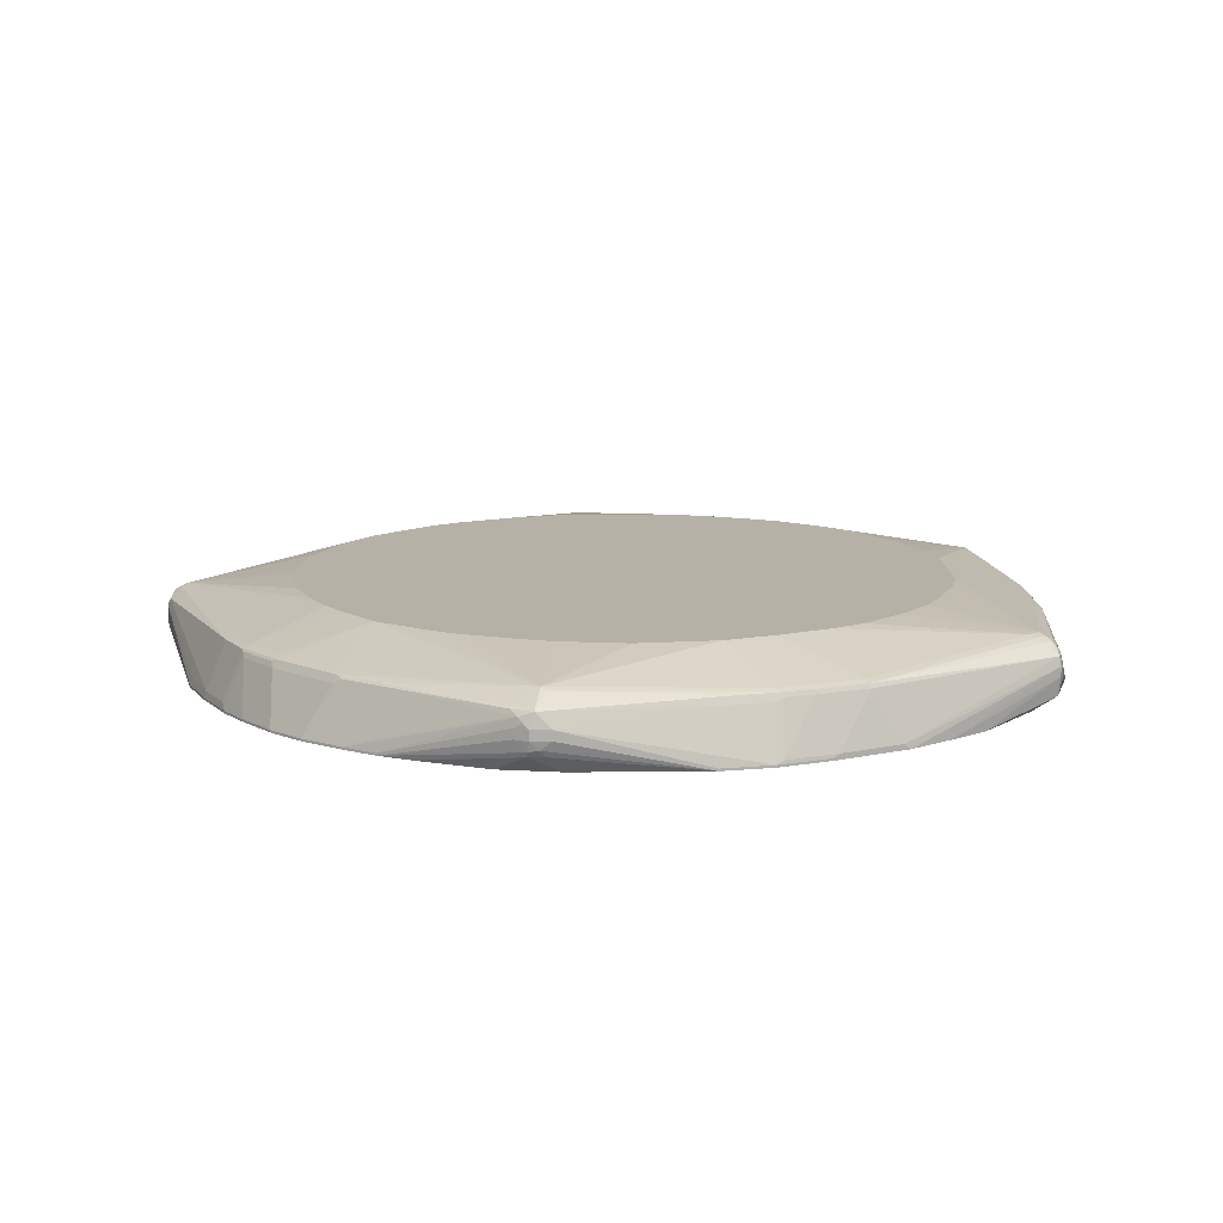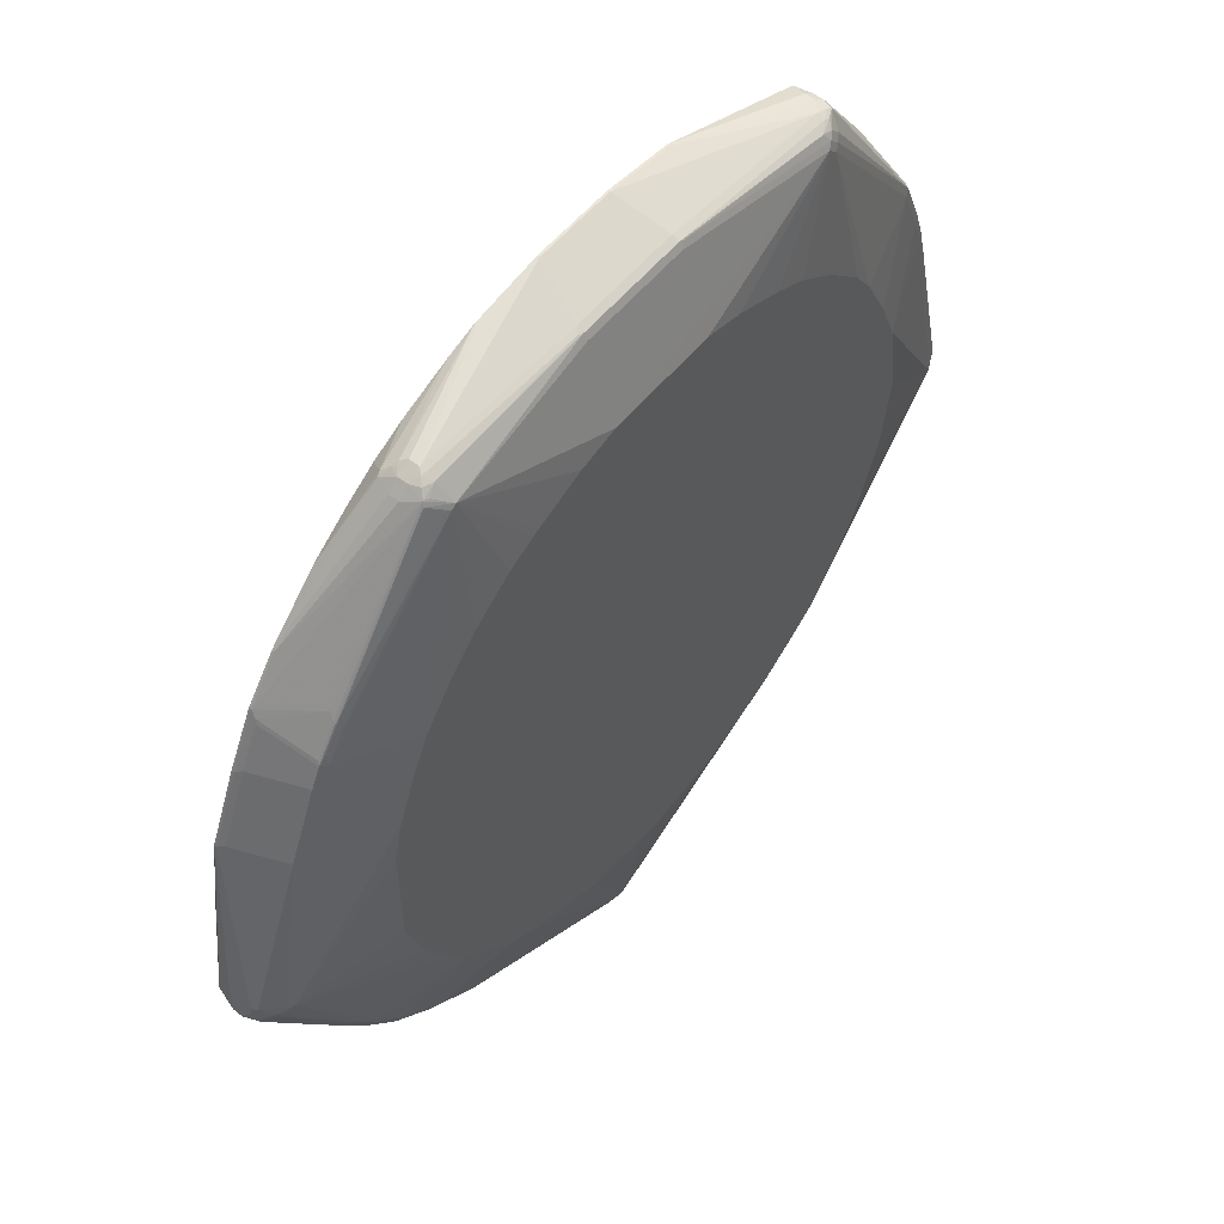
<metadata>
{"format":"obj","ext":"obj","renderer":"f3d","projection":"perspective","resolution":1024,"background":"white","views":[{"elev":12.1,"azim":-91.4,"up":"+Y"},{"elev":55.9,"azim":128.9,"up":"+Z"}]}
</metadata>
<code>
v 0.05366 -0.161 -0.8053
v 0.05366 -0.1789 -0.8053
v 0.03578 -0.1432 -0.8053
v 0.06253 -0.1342 -0.7963
v 0.07752 -0.1551 -0.7933
v 0.3637 -0.2267 -0.668
v 0.3399 -0.2326 -0.68
v 0.05366 -0.1909 -0.7993
v 0.01789 -0.1789 -0.8053
v 0.3399 -0.2367 -0.68
v 0.2147 -0.2367 -0.7336
v 0.06559 -0.1849 -0.7993
v 0.04174 -0.1193 -0.7933
v 0.01789 -0.1432 -0.8053
v 0.3995 -0.1372 -0.6144
v 0.3995 -0.2267 -0.6502
v 0.3895 -0.2367 -0.6552
v 0.05366 -0.2028 -0.7933
v 0.01789 -0.1909 -0.7993
v 0.008864 -0.1879 -0.8007
v -0.2325 -0.2367 -0.7336
v 0.1252 -0.2367 -0.7515
v 0.06253 -0.1924 -0.7963
v 0.01193 -0.1312 -0.7993
v 0.02981 -0.1133 -0.7813
v 0.03578 -0.1074 -0.7693
v 0.06253 -0.1163 -0.7783
v -0.2325 -0.2326 -0.7336
v -0.2385 -0.2207 -0.7277
v 0.4533 -0.2267 -0.6144
v 0.3906 -0.1283 -0.6054
v 0.4891 -0.1372 -0.5428
v 0.3995 -0.2367 -0.6502
v 0 -0.2367 -0.7693
v 0.01789 -0.2028 -0.7933
v -0.1431 -0.2367 -0.7515
v -0.322 -0.2367 -0.6978
v -0.328 -0.2207 -0.6919
v -0.328 -0.1312 -0.6562
v 0.01789 -0.07833 -0.5726
v 0.1431 -0.07833 -0.5546
v 0.2683 -0.07833 -0.501
v 0.2819 -0.07833 -0.4942
v 0.2922 -0.07833 -0.489
v 0.3458 -0.07833 -0.4533
v 0.3757 -0.1253 -0.6084
v -0.322 -0.1253 -0.6442
v -0.3935 -0.1253 -0.6084
v -0.3101 -0.07833 -0.489
v -0.3027 -0.07833 -0.4928
v -0.2907 -0.07833 -0.4988
v -0.2743 -0.07833 -0.507
v -0.2549 -0.07833 -0.5166
v -0.2504 -0.07833 -0.5188
v -0.161 -0.07833 -0.5546
v -0.03578 -0.07833 -0.5726
v -0.322 -0.2326 -0.6978
v 0.4533 -0.2367 -0.6144
v 0.5428 -0.2267 -0.5428
v 0.4653 -0.1253 -0.5368
v 0.4801 -0.1283 -0.5338
v 0.5607 -0.1372 -0.4712
v -0.3247 -0.2367 -0.6965
v -0.3339 -0.2326 -0.6919
v -0.3355 -0.2237 -0.6889
v -0.3995 -0.2207 -0.6562
v -0.3995 -0.1312 -0.6204
v 0.3637 -0.07833 -0.4354
v -0.4137 -0.1298 -0.6084
v -0.4653 -0.1253 -0.5546
v -0.4354 -0.07833 -0.3997
v -0.3637 -0.07833 -0.4533
v 0.5428 -0.2367 -0.5428
v 0.5607 -0.2267 -0.5248
v 0.4354 -0.07833 -0.3639
v 0.5368 -0.1253 -0.4652
v 0.5516 -0.1283 -0.4622
v 0.6143 -0.1372 -0.3997
v -0.3339 -0.2367 -0.6919
v -0.4176 -0.2326 -0.6502
v -0.4071 -0.2237 -0.6532
v -0.4071 -0.1342 -0.6174
v -0.4712 -0.1312 -0.5666
v -0.4854 -0.1298 -0.5546
v -0.5033 -0.1298 -0.5368
v -0.5748 -0.1298 -0.4652
v -0.5927 -0.1298 -0.4473
v -0.5905 -0.1253 -0.4294
v -0.7694 -0.1074 -0.1252
v -0.4891 -0.07833 -0.3281
v 0.5607 -0.2367 -0.5248
v 0.668 -0.2267 -0.3817
v 0.4533 -0.07833 -0.3459
v 0.5547 -0.1253 -0.4473
v 0.6053 -0.1283 -0.3907
v 0.6412 -0.1283 -0.3369
v 0.6501 -0.1372 -0.3459
v -0.4176 -0.2367 -0.6502
v -0.4712 -0.2326 -0.6144
v -0.4176 -0.1432 -0.6144
v -0.4786 -0.1342 -0.5636
v -0.4891 -0.1432 -0.5606
v -0.507 -0.1432 -0.5428
v -0.5786 -0.1432 -0.4712
v -0.5964 -0.1432 -0.4533
v -0.6039 -0.1342 -0.4384
v -0.6464 -0.1298 -0.3757
v -0.7753 -0.1133 -0.1372
v -0.8142 -0.1298 -0.1342
v -0.7784 -0.1119 -0.1162
v -0.7157 -0.1253 0.2325
v -0.5905 -0.07833 0.161
v -0.6084 -0.07833 0.01781
v -0.5905 -0.07833 -0.1074
v -0.5726 -0.07833 -0.161
v -0.5368 -0.07833 -0.2505
v -0.5331 -0.07833 -0.2579
v -0.5249 -0.07833 -0.2743
v 0.668 -0.2367 -0.3817
v 0.8111 -0.1372 -0.07741
v 0.8232 -0.161 -0.07157
v 0.6759 -0.2367 -0.3661
v 0.4891 -0.07833 -0.2923
v 0.7694 -0.1074 -0.0536
v 0.6084 -0.1253 -0.3757
v 0.6441 -0.1253 -0.3221
v 0.7903 -0.1223 -0.07441
v -0.4712 -0.2367 -0.6144
v -0.5428 -0.2326 -0.5606
v -0.5607 -0.2326 -0.5428
v -0.5964 -0.2326 -0.507
v -0.6039 -0.2237 -0.492
v -0.6575 -0.2237 -0.4205
v -0.6575 -0.1342 -0.3667
v -0.8008 -0.1342 -0.1699
v -0.7932 -0.1312 -0.1729
v -0.8187 -0.1342 -0.1342
v -0.7426 -0.1298 0.1699
v -0.7247 -0.1298 0.2415
v -0.6978 -0.1253 0.2863
v -0.5547 -0.07833 0.2505
v 0.8142 -0.1342 -0.06259
v 0.8201 -0.1462 -0.05061
v 0.8232 -0.161 -0.03579
v 0.8232 -0.1789 -0.07157
v 0.6799 -0.2367 -0.3579
v 0.5308 -0.07833 -0.2087
v 0.6441 -0.1253 0.3579
v 0.6978 -0.1253 0.2325
v 0.7813 -0.1133 -0.04761
v 0.7932 -0.1193 -0.05959
v 0.5368 -0.07833 -0.1968
v 0.5547 -0.07833 -0.1431
v 0.5726 -0.07833 -0.08939
v 0.5726 -0.07833 0.1252
v 0.5547 -0.07833 0.1968
v 0.5189 -0.07833 0.2863
v -0.5428 -0.2367 -0.5606
v -0.5607 -0.2367 -0.5428
v -0.5964 -0.2367 -0.507
v -0.6501 -0.2326 -0.4354
v -0.8119 -0.1432 -0.161
v -0.8187 -0.1521 -0.152
v -0.8232 -0.161 -0.1431
v -0.8232 -0.161 -0.1074
v -0.7515 -0.1432 0.161
v -0.7276 -0.1372 0.2445
v -0.7068 -0.1298 0.2951
v -0.7336 -0.1432 0.2325
v -0.6711 -0.1298 0.3847
v -0.662 -0.1253 0.3757
v -0.5334 -0.07833 0.2931
v 0.8142 -0.1342 -0.03122
v 0.8187 -0.1432 -0.03342
v 0.8232 -0.1789 -0.03579
v 0.7515 -0.2326 0.2325
v 0.8187 -0.2058 -0.04462
v 0.8171 -0.1849 -0.0834
v 0.7515 -0.2367 -0.1789
v 0.6561 -0.1312 0.3639
v 0.5047 -0.07833 0.3147
v 0.6263 -0.1253 0.3937
v 0.7097 -0.1312 0.2385
v -0.6501 -0.2367 -0.4354
v -0.6859 -0.2326 -0.3817
v -0.8111 -0.161 -0.167
v -0.8232 -0.1789 -0.1431
v -0.7872 -0.2326 0.1431
v -0.7694 -0.2326 0.2325
v -0.8232 -0.1789 -0.1074
v -0.7097 -0.1372 0.2981
v -0.7634 -0.2267 0.2445
v -0.674 -0.1372 0.3877
v -0.4562 -0.1387 0.7247
v -0.4474 -0.1186 0.6978
v -0.4383 -0.1119 0.6889
v -0.4295 -0.1074 0.68
v -0.507 -0.07833 0.3459
v -0.5078 -0.07833 0.3443
v -0.5155 -0.07833 0.3289
v 0.7455 -0.2207 0.2385
v 0.7515 -0.2367 0.2325
v 0.6978 -0.2326 0.3579
v 0.8142 -0.2103 -0.04462
v 0.8111 -0.2028 -0.07157
v 0.8142 -0.1924 -0.0804
v 0.7694 -0.2367 0.1074
v 0.7763 -0.2367 -0.0536
v 0.6382 -0.1312 0.3997
v 0.6918 -0.2207 0.3639
v 0.501 -0.07833 0.3221
v 0.4891 -0.07833 0.3459
v 0.3757 -0.1119 0.7001
v 0.5905 -0.1253 0.4473
v 0.5905 -0.1298 0.4674
v 0.6263 -0.1298 0.4137
v -0.6859 -0.2367 -0.3817
v -0.8111 -0.1789 -0.167
v -0.8187 -0.1968 -0.1454
v -0.8201 -0.1939 -0.1282
v -0.7872 -0.2367 0.1431
v -0.7336 -0.2326 0.3221
v -0.7694 -0.2367 0.2325
v -0.7276 -0.2267 0.3339
v -0.674 -0.2267 0.4413
v -0.4593 -0.1551 0.7277
v -0.4474 -0.1409 0.7291
v -0.4383 -0.1298 0.7247
v -0.4295 -0.1186 0.7157
v -0.4205 -0.1119 0.7068
v -0.4116 -0.1074 0.6978
v -0.4354 -0.07833 0.4354
v -0.4712 -0.07833 0.3997
v 0.6978 -0.2367 0.3579
v 0.6889 -0.2237 0.3713
v 0.662 -0.2326 0.4294
v 0.6906 -0.2367 0.3725
v 0.6965 -0.2367 0.3606
v 0.6353 -0.1342 0.4071
v 0.6561 -0.2207 0.4354
v 0.6024 -0.1312 0.4533
v 0.4354 -0.07833 0.4175
v 0.4176 -0.07833 0.4354
v 0.3816 -0.07833 0.4712
v 0.3101 -0.07833 0.5248
v 0.3668 -0.1119 0.7068
v 0.4055 -0.1312 0.7217
v 0.3847 -0.1163 0.7023
v -0.6873 -0.2367 -0.379
v -0.8142 -0.2058 -0.1476
v -0.8142 -0.2058 -0.1162
v -0.7052 -0.2367 -0.3432
v -0.7112 -0.2367 -0.3312
v -0.7872 -0.2367 -0.08939
v -0.7336 -0.2367 0.3221
v -0.7316 -0.2367 0.3262
v -0.6841 -0.2367 0.4212
v -0.669 -0.2367 0.4514
v -0.4593 -0.173 0.7277
v -0.4474 -0.161 0.7336
v -0.6153 -0.2367 0.5229
v -0.4295 -0.1432 0.7336
v -0.4295 -0.1312 0.7277
v -0.4116 -0.1193 0.7217
v -0.1162 -0.1298 0.7605
v -0.1073 -0.07833 0.6084
v -0.1789 -0.07833 0.5904
v -0.2683 -0.07833 0.5546
v -0.2803 -0.07833 0.5488
v -0.3265 -0.07833 0.5256
v -0.328 -0.07833 0.5248
v -0.3995 -0.07833 0.4712
v -0.4176 -0.07833 0.4533
v -0.1073 -0.1253 0.7515
v 0.08944 -0.1253 0.7515
v 0.08944 -0.07833 0.6084
v 0.6532 -0.2237 0.4428
v 0.6501 -0.2326 0.4533
v 0.6548 -0.2367 0.4441
v 0.5993 -0.1342 0.4607
v 0.4026 -0.1342 0.7291
v 0.2624 -0.07833 0.5488
v 0.3757 -0.1372 0.7395
v 0.3935 -0.1312 0.7277
v 0.2504 -0.07833 0.5546
v 0.161 -0.07833 0.5904
v 0.08944 -0.1312 0.7635
v -0.7694 -0.2367 -0.1968
v -0.7157 -0.2367 -0.3221
v -0.4562 -0.2058 0.7247
v -0.4474 -0.1789 0.7336
v -0.5666 -0.2367 0.5846
v -0.2147 -0.2326 0.7873
v -0.08944 -0.2326 0.8053
v -0.1073 -0.1432 0.7693
v -0.1073 -0.1312 0.7635
v 0.5964 -0.1432 0.4712
v 0.6501 -0.2367 0.4533
v 0.5964 -0.2326 0.5248
v 0.3935 -0.1432 0.7403
v 0.3995 -0.161 0.7395
v 0.4176 -0.161 0.7217
v 0.3847 -0.1521 0.7471
v 0.09831 -0.1342 0.7649
v 0.08944 -0.1432 0.7693
v -0.4358 -0.2367 0.6863
v -0.4 -0.2367 0.7042
v -0.3399 -0.2367 0.7336
v -0.2147 -0.2367 0.7873
v -0.5051 -0.2367 0.6331
v 0.05366 -0.2326 0.8053
v -0.08944 -0.2367 0.8053
v 0.5964 -0.2367 0.5248
v 0.3995 -0.1789 0.7395
v 0.4176 -0.1789 0.7217
v 0.3757 -0.161 0.7515
v 0.3757 -0.1789 0.7515
v 0.05366 -0.2367 0.8053
v 0.1789 -0.2326 0.7873
v 0.4071 -0.2058 0.7247
v 0.5786 -0.2367 0.5428
v 0.3892 -0.1879 0.7425
v 0.3914 -0.1968 0.7381
v 0.3816 -0.1909 0.7455
v 0.1789 -0.2367 0.7873
v 0.3995 -0.2088 0.7277
v 0.507 -0.2367 0.6144
v 0.2325 -0.2367 0.7693
v 0.4354 -0.2367 0.668
v 0.323 -0.2367 0.7336
v 0.3789 -0.2367 0.7052
v 0.3816 -0.2367 0.7038
f 1 2 9
f 173 183 174
f 174 183 201
f 174 201 176
f 175 202 177
f 176 201 210
f 176 210 203
f 176 203 234
f 171 197 198
f 176 234 202
f 177 179 205
f 177 205 206
f 177 206 178
f 177 202 207
f 177 207 204
f 178 206 179
f 179 206 205
f 177 204 179
f 171 200 172
f 171 199 200
f 171 198 199
f 164 186 218
f 164 218 187
f 165 188 189
f 165 189 166
f 165 190 221
f 165 221 188
f 166 189 169
f 167 169 192
f 167 192 191
f 168 191 193
f 168 193 170
f 169 189 192
f 170 193 194
f 170 194 195
f 170 195 196
f 170 196 197
f 170 197 171
f 179 204 208
f 164 190 165
f 180 209 240
f 180 210 201
f 193 224 225
f 193 225 194
f 194 226 227
f 194 227 228
f 194 228 229
f 194 229 195
f 194 225 226
f 192 224 193
f 195 229 196
f 196 230 231
f 196 231 197
f 197 231 273
f 197 273 232
f 197 232 233
f 197 233 198
f 203 210 235
f 196 229 230
f 192 222 224
f 191 192 193
f 190 220 221
f 180 201 183
f 181 211 182
f 182 211 212
f 182 212 213
f 182 213 214
f 182 214 215
f 182 215 216
f 185 217 218
f 185 218 186
f 187 219 220
f 187 220 190
f 187 218 219
f 188 221 223
f 188 223 189
f 189 222 192
f 189 223 255
f 189 255 222
f 180 240 210
f 164 187 190
f 163 186 164
f 162 185 186
f 124 147 152
f 124 152 153
f 124 153 154
f 124 154 155
f 124 155 156
f 124 156 157
f 124 157 148
f 124 126 125
f 127 151 142
f 129 159 130
f 130 159 160
f 130 160 131
f 131 160 184
f 131 184 161
f 131 161 133
f 131 133 132
f 129 158 159
f 124 151 126
f 124 150 151
f 124 183 150
f 109 137 138
f 109 138 110
f 110 138 139
f 111 139 140
f 111 140 112
f 112 140 141
f 120 127 142
f 120 142 121
f 121 142 143
f 121 143 144
f 121 144 175
f 121 175 145
f 121 145 122
f 122 145 146
f 123 147 124
f 124 148 149
f 124 149 183
f 133 161 162
f 133 162 134
f 134 162 135
f 135 162 137
f 144 202 175
f 145 175 177
f 145 177 178
f 145 178 146
f 146 178 179
f 148 180 183
f 148 183 149
f 148 157 181
f 148 181 182
f 148 182 209
f 148 209 180
f 150 173 151
f 150 183 173
f 161 184 217
f 161 217 185
f 161 185 162
f 162 186 163
f 144 176 202
f 203 235 277
f 144 174 176
f 142 151 173
f 137 162 163
f 137 163 164
f 137 164 165
f 137 165 166
f 137 166 138
f 138 166 169
f 138 169 139
f 139 167 191
f 139 191 168
f 139 168 140
f 139 169 167
f 140 168 170
f 140 170 171
f 140 171 141
f 141 171 172
f 142 173 174
f 142 174 143
f 143 174 144
f 203 277 236
f 203 236 279
f 203 279 237
f 281 283 300
f 281 300 301
f 281 301 302
f 281 302 299
f 283 303 300
f 283 287 304
f 283 304 303
f 281 284 283
f 287 305 304
f 287 295 305
f 290 306 307
f 290 307 308
f 290 308 309
f 290 309 291
f 290 292 310
f 290 310 306
f 287 296 295
f 280 281 297
f 278 313 298
f 278 299 313
f 260 293 262
f 260 291 309
f 260 309 293
f 262 293 294
f 262 294 295
f 262 295 296
f 262 296 263
f 263 296 264
f 264 296 265
f 265 296 274
f 274 296 287
f 274 287 275
f 277 280 297
f 277 297 278
f 278 298 279
f 278 297 281
f 278 281 299
f 293 309 312
f 293 312 294
f 294 311 305
f 294 305 295
f 314 317 322
f 316 319 325
f 316 325 317
f 317 324 322
f 317 325 324
f 320 323 326
f 320 326 327
f 320 327 321
f 322 324 323
f 323 324 326
f 324 325 328
f 324 328 326
f 326 329 327
f 326 328 330
f 326 330 331
f 326 331 332
f 326 332 329
f 314 320 315
f 259 292 290
f 314 323 320
f 313 320 321
f 294 312 318
f 294 318 311
f 299 302 315
f 299 315 313
f 300 303 301
f 301 303 314
f 301 314 315
f 301 315 302
f 303 304 305
f 303 305 316
f 303 316 317
f 303 317 314
f 305 311 316
f 311 318 325
f 311 325 319
f 311 319 316
f 313 315 320
f 314 322 323
f 109 135 137
f 259 261 292
f 250 289 288
f 218 249 219
f 219 250 251
f 219 251 220
f 219 249 252
f 219 252 253
f 219 253 250
f 220 251 221
f 217 249 218
f 221 251 250
f 222 255 256
f 222 256 224
f 224 256 225
f 225 256 257
f 225 257 258
f 225 258 226
f 226 259 291
f 221 250 254
f 215 247 241
f 215 248 247
f 213 215 214
f 203 237 238
f 203 238 234
f 204 207 208
f 209 239 240
f 209 216 215
f 209 215 241
f 209 241 239
f 210 240 277
f 210 277 235
f 212 242 213
f 213 242 243
f 213 243 244
f 213 244 245
f 213 245 246
f 213 246 247
f 213 247 248
f 213 248 215
f 226 291 260
f 226 260 227
f 226 258 261
f 226 261 259
f 239 277 240
f 239 241 280
f 239 280 277
f 241 247 281
f 241 281 280
f 245 282 246
f 246 283 284
f 246 284 281
f 246 281 247
f 246 282 285
f 246 285 286
f 246 286 276
f 246 276 275
f 246 275 287
f 246 287 283
f 250 288 254
f 250 253 289
f 236 278 279
f 259 290 291
f 236 277 278
f 231 275 276
f 227 260 262
f 227 262 263
f 227 263 228
f 228 263 264
f 228 264 229
f 229 264 230
f 230 264 265
f 230 265 274
f 230 274 231
f 231 266 267
f 231 267 268
f 231 268 269
f 231 269 270
f 231 270 271
f 231 271 272
f 231 272 273
f 231 274 275
f 231 276 266
f 109 136 135
f 182 216 209
f 107 136 108
f 15 32 30
f 16 30 58
f 16 58 33
f 16 33 17
f 18 34 35
f 18 22 34
f 19 35 20
f 15 31 32
f 20 35 36
f 21 37 57
f 21 57 28
f 24 29 38
f 24 38 39
f 24 39 25
f 25 39 47
f 25 47 26
f 20 36 21
f 15 27 31
f 15 30 16
f 14 29 24
f 10 79 63
f 10 63 37
f 10 37 21
f 10 21 36
f 10 36 34
f 10 34 22
f 10 22 11
f 11 22 18
f 11 18 23
f 11 23 12
f 12 23 18
f 13 14 24
f 13 24 25
f 13 25 26
f 13 26 27
f 13 27 15
f 14 28 29
f 26 40 41
f 26 41 42
f 26 42 43
f 26 43 44
f 31 61 32
f 32 61 77
f 32 77 62
f 32 62 59
f 34 36 35
f 37 63 57
f 38 57 64
f 38 64 65
f 38 65 81
f 38 81 66
f 38 66 67
f 38 67 39
f 39 67 48
f 39 48 47
f 40 56 55
f 40 55 54
f 40 54 53
f 31 60 61
f 10 98 79
f 31 46 60
f 30 59 73
f 26 44 45
f 26 45 46
f 26 46 27
f 26 47 48
f 26 48 49
f 26 49 50
f 26 50 51
f 26 51 52
f 26 52 53
f 26 53 54
f 26 54 55
f 26 55 56
f 26 56 40
f 27 46 31
f 28 57 38
f 28 38 29
f 30 32 59
f 30 73 58
f 40 53 52
f 10 128 98
f 10 159 158
f 7 17 10
f 8 18 35
f 8 35 19
f 8 12 18
f 9 19 20
f 9 20 21
f 9 21 28
f 7 16 17
f 9 28 14
f 108 136 109
f 10 58 73
f 10 73 91
f 10 91 119
f 10 119 122
f 10 122 146
f 10 146 179
f 10 17 33
f 6 16 7
f 4 6 5
f 4 16 6
f 1 9 14
f 1 14 3
f 1 3 4
f 1 4 5
f 1 5 6
f 1 6 7
f 1 7 10
f 1 10 2
f 2 8 19
f 2 19 9
f 2 10 11
f 2 11 12
f 2 12 8
f 3 13 4
f 3 14 13
f 4 13 15
f 4 15 16
f 10 179 208
f 10 208 207
f 10 207 202
f 10 202 234
f 10 292 261
f 10 261 258
f 10 258 257
f 10 257 256
f 10 256 255
f 10 255 223
f 10 223 221
f 10 221 254
f 10 254 288
f 10 288 289
f 10 289 253
f 10 253 252
f 10 252 249
f 10 249 217
f 10 217 184
f 10 184 160
f 10 160 159
f 10 310 292
f 10 158 128
f 10 306 310
f 10 308 307
f 10 234 238
f 10 238 237
f 10 237 279
f 10 279 298
f 10 298 313
f 10 313 321
f 10 321 327
f 10 327 329
f 10 329 332
f 10 332 331
f 10 331 330
f 10 330 328
f 10 328 325
f 10 325 318
f 10 318 312
f 10 312 309
f 10 309 308
f 10 307 306
f 40 52 51
f 10 33 58
f 40 50 49
f 80 82 81
f 82 100 102
f 82 102 101
f 82 101 83
f 83 101 84
f 84 101 102
f 84 102 103
f 80 100 82
f 84 103 85
f 85 104 86
f 86 104 105
f 86 105 87
f 87 105 106
f 87 106 107
f 87 107 89
f 87 89 88
f 85 103 104
f 80 99 100
f 80 128 99
f 80 98 128
f 70 84 71
f 71 84 85
f 71 85 86
f 71 86 87
f 71 87 88
f 71 88 89
f 71 89 90
f 74 92 119
f 74 119 91
f 75 93 94
f 75 94 76
f 76 94 77
f 77 94 125
f 77 125 95
f 78 95 96
f 78 96 97
f 78 97 92
f 89 107 108
f 89 108 109
f 89 109 110
f 89 110 139
f 97 127 120
f 99 158 129
f 99 129 102
f 99 102 100
f 102 129 130
f 102 130 103
f 103 130 131
f 103 131 104
f 104 131 105
f 105 131 106
f 106 131 132
f 106 132 133
f 106 133 134
f 106 134 107
f 107 134 135
f 107 135 136
f 40 51 50
f 96 125 126
f 67 84 69
f 96 127 97
f 96 126 151
f 89 139 111
f 89 111 112
f 89 112 113
f 89 113 114
f 89 114 115
f 89 115 116
f 89 116 117
f 89 117 118
f 89 118 90
f 92 97 120
f 92 120 121
f 92 121 122
f 92 122 119
f 93 123 124
f 93 124 125
f 93 125 94
f 95 125 96
f 96 151 127
f 67 83 84
f 99 128 158
f 66 82 67
f 40 270 269
f 40 269 268
f 40 268 267
f 40 267 266
f 40 266 276
f 40 276 286
f 40 286 285
f 40 271 270
f 40 285 282
f 40 245 244
f 40 244 243
f 40 243 242
f 40 242 212
f 40 212 211
f 40 211 181
f 40 181 157
f 40 282 245
f 40 272 271
f 40 273 272
f 40 232 273
f 40 49 72
f 67 82 83
f 40 72 71
f 40 71 90
f 40 90 118
f 40 118 117
f 40 117 116
f 40 116 115
f 40 115 114
f 40 113 112
f 40 112 141
f 40 141 172
f 40 172 200
f 40 200 199
f 40 199 198
f 40 198 233
f 40 233 232
f 40 157 156
f 40 156 155
f 40 114 113
f 40 154 153
f 59 62 74
f 59 74 91
f 59 91 73
f 60 68 75
f 60 75 76
f 60 76 77
f 60 77 61
f 62 78 92
f 62 92 74
f 62 77 95
f 63 79 64
f 64 79 98
f 64 98 80
f 64 80 65
f 66 81 82
f 40 155 154
f 65 80 81
f 57 63 64
f 48 72 49
f 62 95 78
f 48 70 71
f 40 147 123
f 48 71 72
f 40 123 93
f 40 93 75
f 40 152 147
f 40 68 45
f 40 153 152
f 40 45 44
f 40 75 68
f 40 43 42
f 40 42 41
f 45 68 60
f 45 60 46
f 48 67 69
f 48 69 84
f 40 44 43
f 48 84 70

</code>
